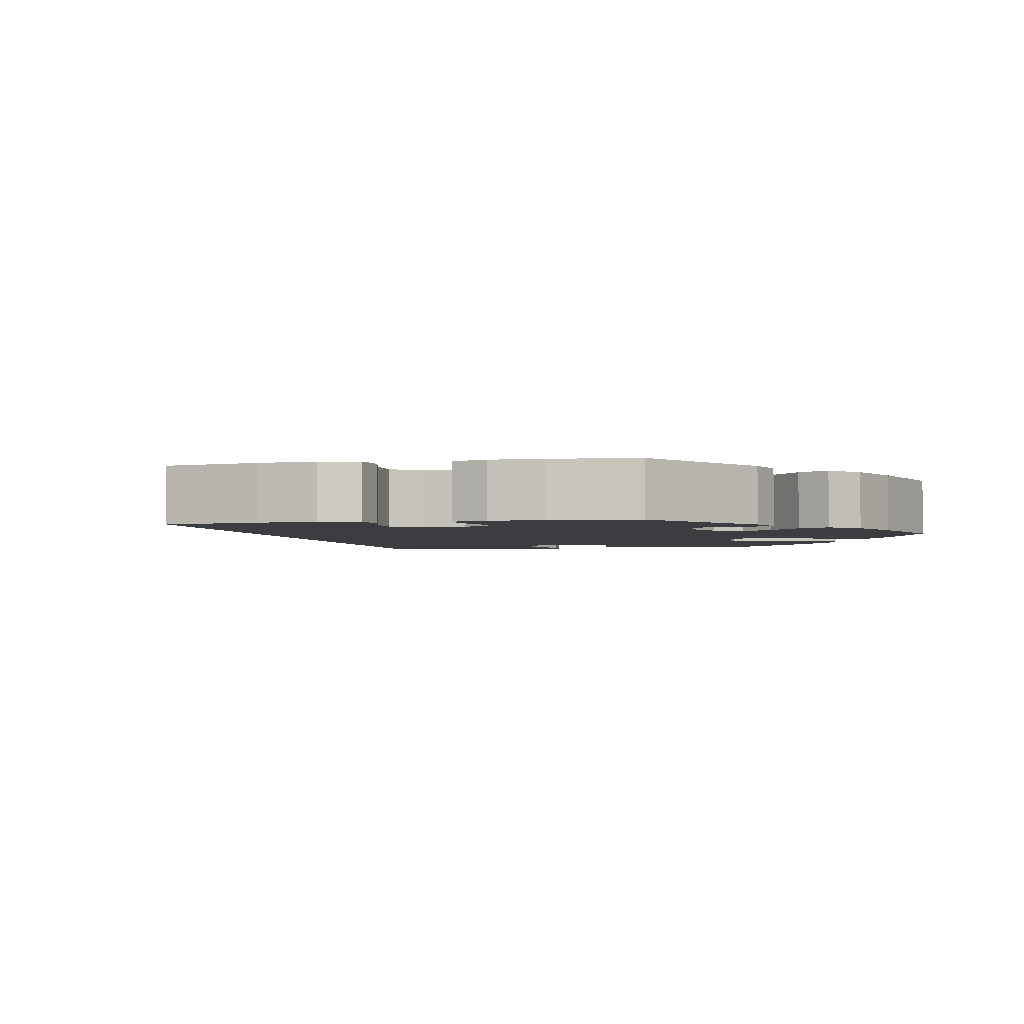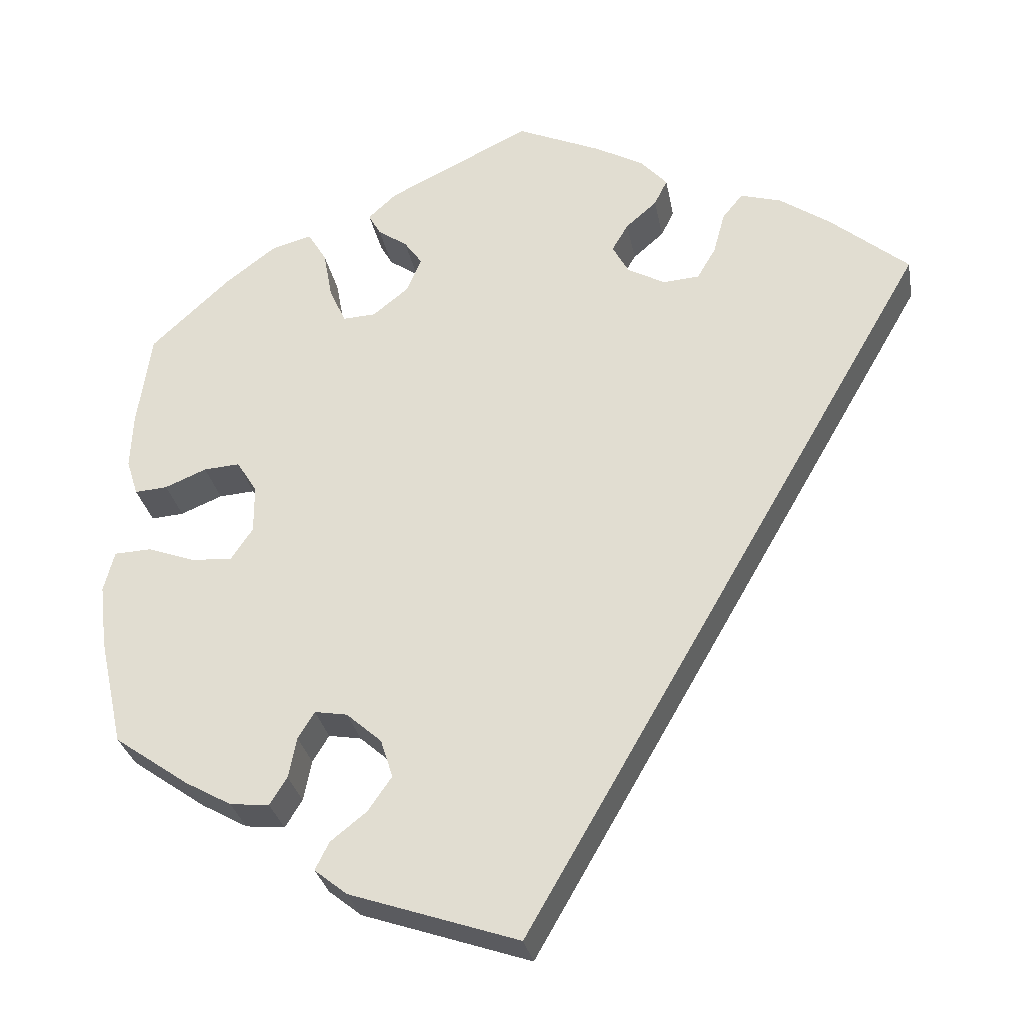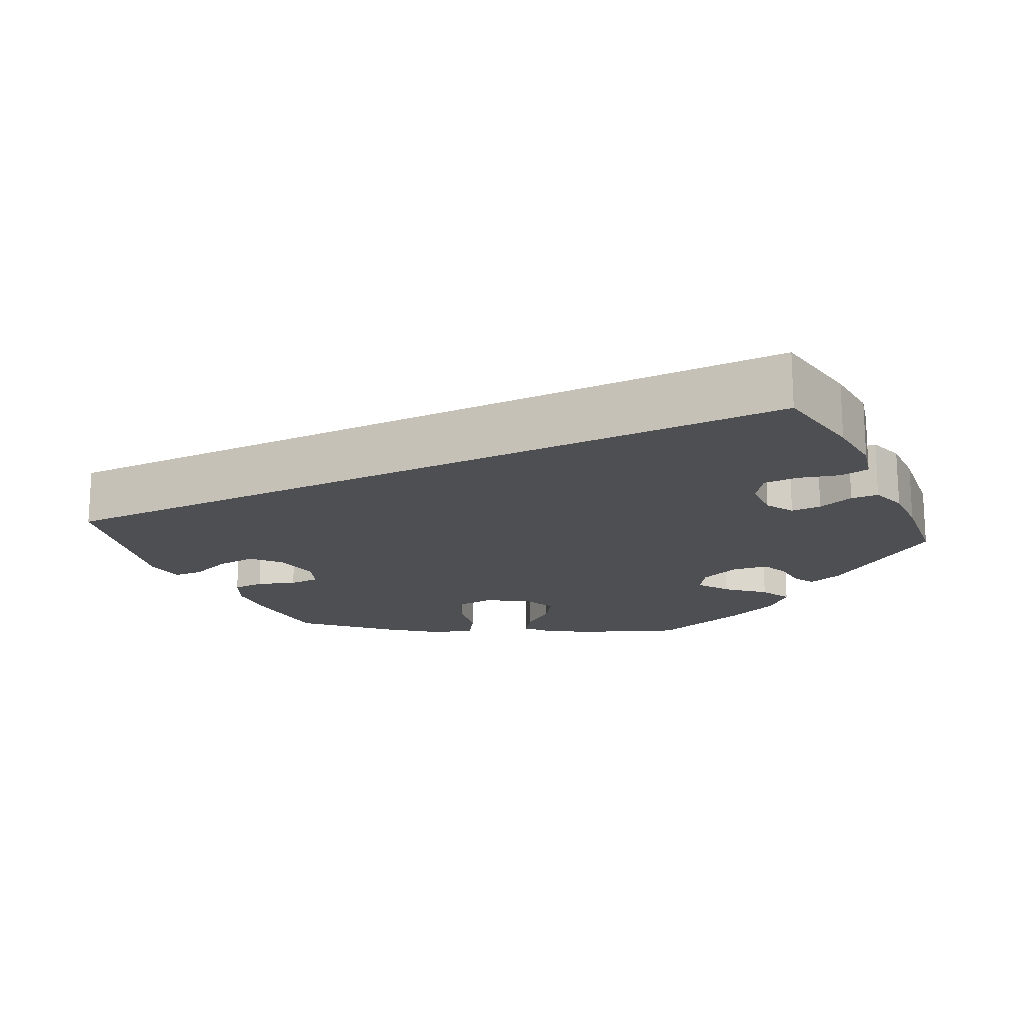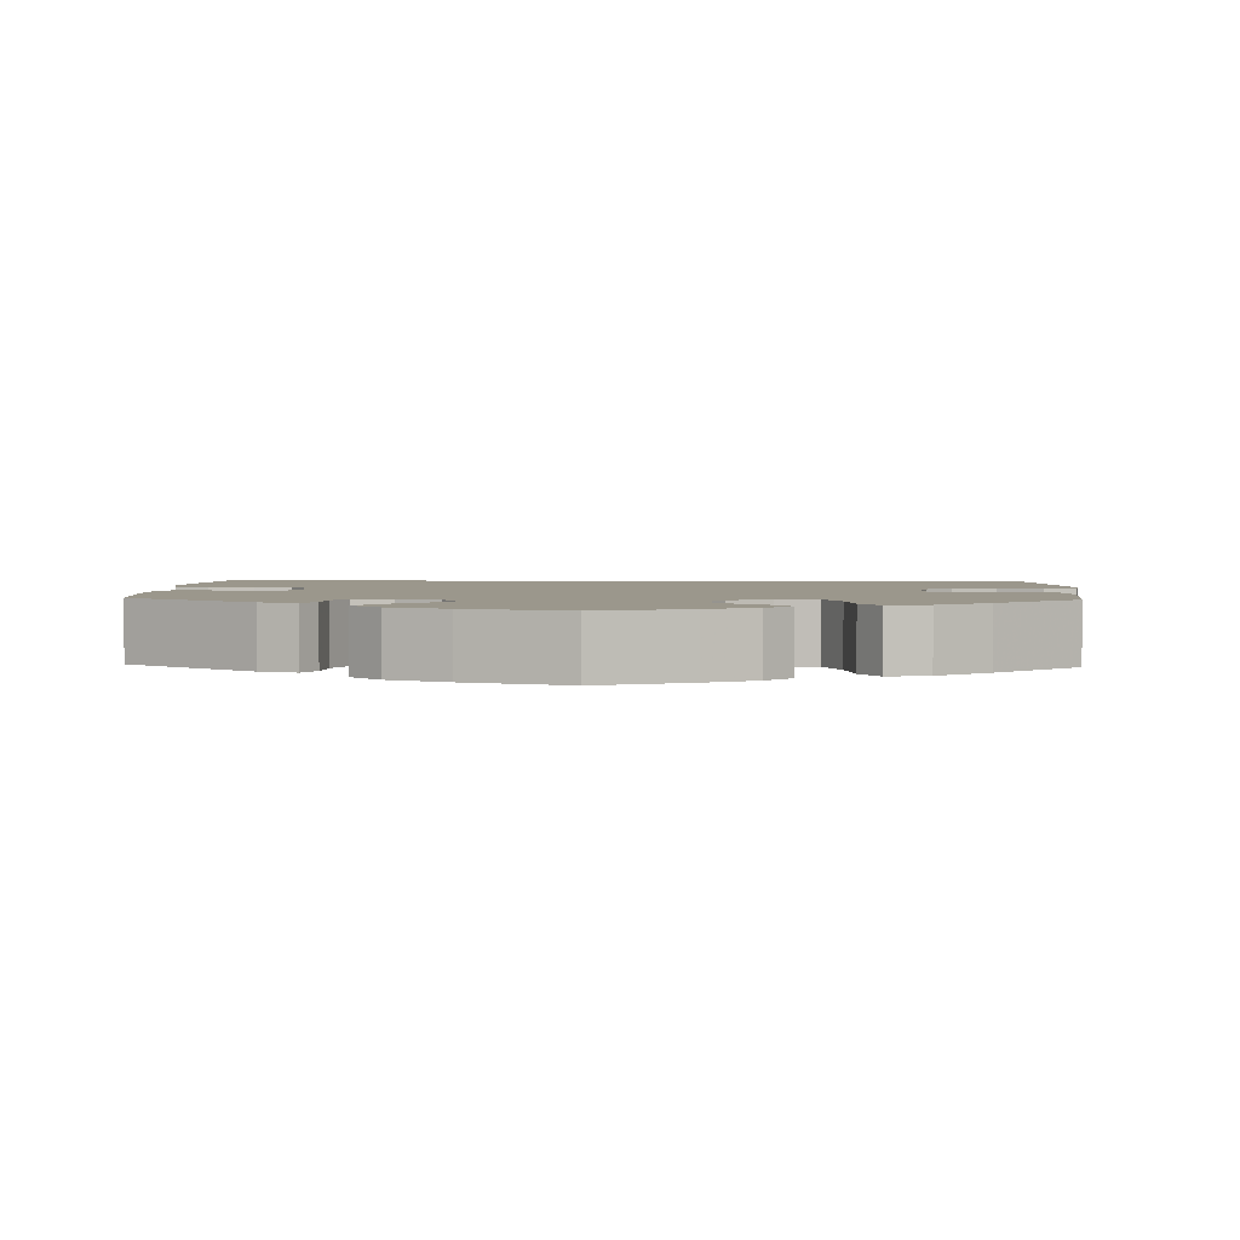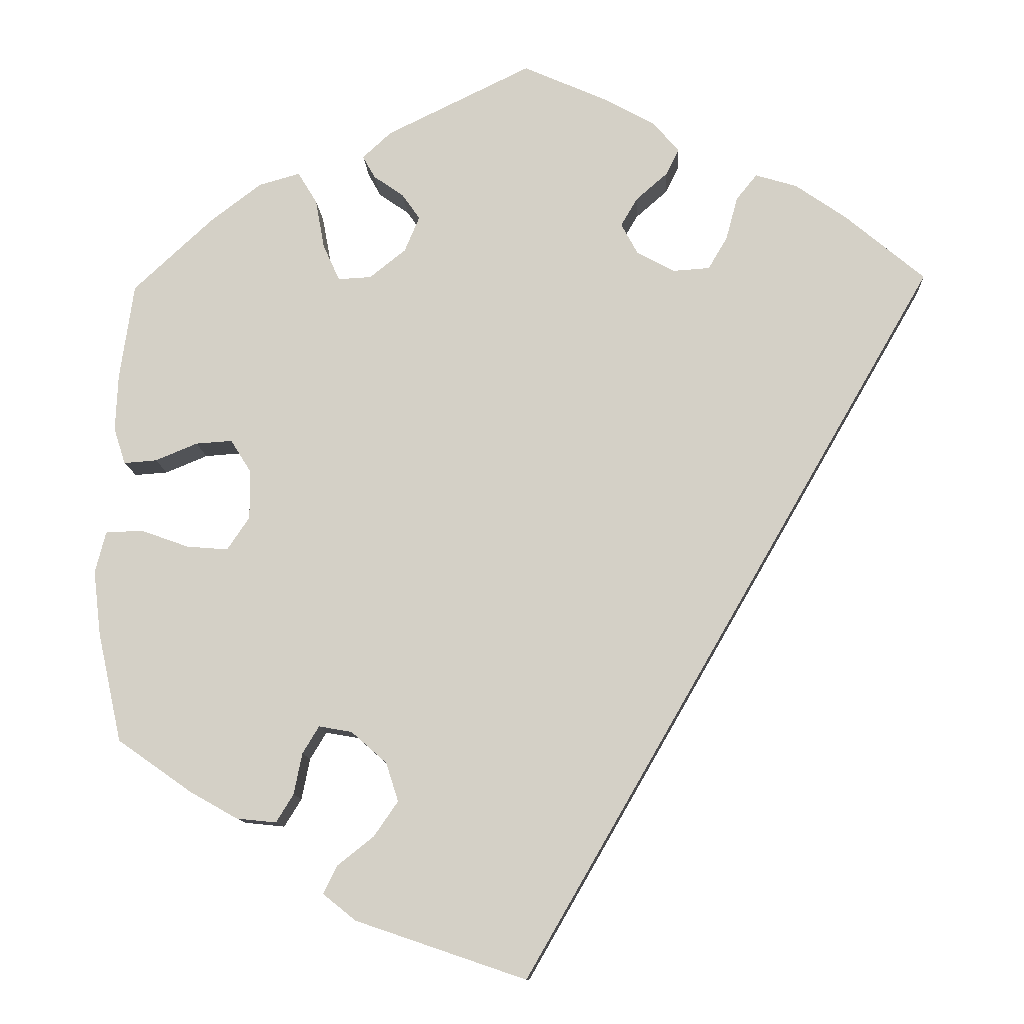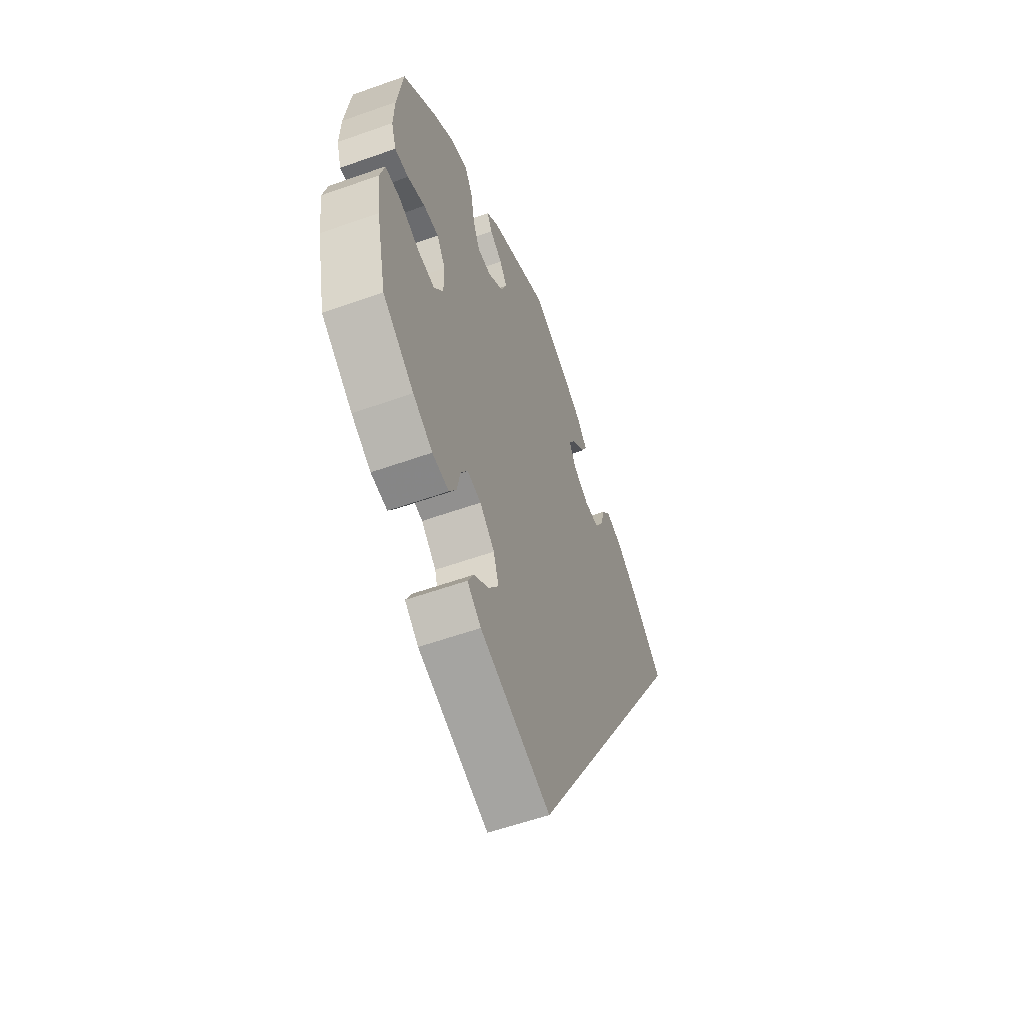
<metadata>
{"format":"obj","ext":"obj","renderer":"f3d","projection":"perspective","resolution":1024,"background":"white","views":[{"elev":-2.7,"azim":-17.1,"up":"+Y"},{"elev":-29.9,"azim":-169.5,"up":"+Z"},{"elev":-18.2,"azim":-94.5,"up":"+Y"},{"elev":2.7,"azim":62.6,"up":"+Y"},{"elev":-11.6,"azim":-177.0,"up":"+Z"},{"elev":-56.9,"azim":110.4,"up":"+Z"}]}
</metadata>
<code>
v -0.501 0.07 0.289
v -0.406 0.07 0.369
v -0.344 0.07 0.412
v -0.294 0.07 0.427
v -0.269 0.07 0.396
v -0.255 0.07 0.344
v -0.232 0.07 0.305
v -0.188 0.07 0.302
v -0.142 0.07 0.327
v -0.122 0.07 0.364
v -0.142 0.07 0.398
v -0.18 0.07 0.431
v -0.196 0.07 0.463
v -0.164 0.07 0.499
v -0.105 0.07 0.532
v -0.001 0.07 0.578
v 0.174 0.07 0.493
v 0.209 0.07 0.461
v 0.194 0.07 0.434
v 0.158 0.07 0.409
v 0.136 0.07 0.378
v 0.154 0.07 0.335
v 0.198 0.07 0.3
v 0.238 0.07 0.298
v 0.258 0.07 0.342
v 0.269 0.07 0.402
v 0.292 0.07 0.44
v 0.342 0.07 0.426
v 0.404 0.07 0.379
v 0.5 0.07 0.29
v 0.517 0.07 0.173
v 0.52 0.07 0.105
v 0.506 0.07 0.061
v 0.466 0.07 0.064
v 0.415 0.07 0.085
v 0.371 0.07 0.088
v 0.346 0.07 0.048
v 0.346 0.07 -0.011
v 0.373 0.07 -0.051
v 0.423 0.07 -0.047
v 0.481 0.07 -0.026
v 0.526 0.07 -0.028
v 0.539 0.07 -0.078
v 0.53 0.07 -0.156
v 0.501 0.07 -0.289
v 0.41 0.07 -0.353
v 0.353 0.07 -0.385
v 0.305 0.07 -0.39
v 0.284 0.07 -0.356
v 0.274 0.07 -0.306
v 0.254 0.07 -0.273
v 0.214 0.07 -0.28
v 0.171 0.07 -0.318
v 0.156 0.07 -0.365
v 0.185 0.07 -0.407
v 0.229 0.07 -0.442
v 0.246 0.07 -0.476
v 0.206 0.07 -0.508
v 0 0.07 -0.578
v -0.501 0 0.289
v -0.406 0 0.369
v -0.344 0 0.412
v -0.294 0 0.427
v -0.269 0 0.396
v -0.255 0 0.344
v -0.232 0 0.305
v -0.188 0 0.302
v -0.142 0 0.327
v -0.122 0 0.364
v -0.142 0 0.398
v -0.18 0 0.431
v -0.196 0 0.463
v -0.164 0 0.499
v -0.105 0 0.532
v -0.001 0 0.578
v 0.174 0 0.493
v 0.209 0 0.461
v 0.194 0 0.434
v 0.158 0 0.409
v 0.136 0 0.378
v 0.154 0 0.335
v 0.198 0 0.3
v 0.238 0 0.298
v 0.258 0 0.342
v 0.269 0 0.402
v 0.292 0 0.44
v 0.342 0 0.426
v 0.404 0 0.379
v 0.5 0 0.29
v 0.517 0 0.173
v 0.52 0 0.105
v 0.506 0 0.061
v 0.466 0 0.064
v 0.415 0 0.085
v 0.371 0 0.088
v 0.346 0 0.048
v 0.346 0 -0.011
v 0.373 0 -0.051
v 0.423 0 -0.047
v 0.481 0 -0.026
v 0.526 0 -0.028
v 0.539 0 -0.078
v 0.53 0 -0.156
v 0.501 0 -0.289
v 0.41 0 -0.353
v 0.353 0 -0.385
v 0.305 0 -0.39
v 0.284 0 -0.356
v 0.274 0 -0.306
v 0.254 0 -0.273
v 0.214 0 -0.28
v 0.171 0 -0.318
v 0.156 0 -0.365
v 0.185 0 -0.407
v 0.229 0 -0.442
v 0.246 0 -0.476
v 0.206 0 -0.508
v 0 0 -0.578
f 55 56 57 58
f 54 55 58 59
f 53 54 59 1
f 47 48 49 50
f 47 50 51
f 46 47 51
f 45 46 51
f 44 45 51
f 43 44 51 52
f 40 41 42 43
f 39 40 43 52
f 32 33 34 35
f 32 35 36
f 31 32 36
f 30 31 36
f 29 30 36
f 28 29 36 37
f 25 26 27 28
f 24 25 28 37
f 17 18 19 20
f 17 20 21
f 16 17 21
f 15 16 21 22
f 11 12 13 14
f 10 11 14 15
f 3 4 5 6
f 3 6 7
f 2 3 7
f 1 2 7
f 53 1 7 8
f 38 39 52 53
f 23 24 37 38
f 10 15 22 23
f 9 10 23 38
f 8 9 38 53
f 117 116 115 114
f 118 117 114 113
f 60 118 113 112
f 109 108 107 106
f 110 109 106
f 110 106 105
f 110 105 104
f 110 104 103
f 111 110 103 102
f 102 101 100 99
f 111 102 99 98
f 94 93 92 91
f 95 94 91
f 95 91 90
f 95 90 89
f 95 89 88
f 96 95 88 87
f 87 86 85 84
f 96 87 84 83
f 79 78 77 76
f 80 79 76
f 80 76 75
f 81 80 75 74
f 73 72 71 70
f 74 73 70 69
f 65 64 63 62
f 66 65 62
f 66 62 61
f 66 61 60
f 67 66 60 112
f 112 111 98 97
f 97 96 83 82
f 82 81 74 69
f 97 82 69 68
f 112 97 68 67
f 1 60 61 2
f 2 61 62 3
f 3 62 63 4
f 4 63 64 5
f 5 64 65 6
f 6 65 66 7
f 7 66 67 8
f 8 67 68 9
f 9 68 69 10
f 10 69 70 11
f 11 70 71 12
f 12 71 72 13
f 13 72 73 14
f 14 73 74 15
f 15 74 75 16
f 16 75 76 17
f 17 76 77 18
f 18 77 78 19
f 19 78 79 20
f 20 79 80 21
f 21 80 81 22
f 22 81 82 23
f 23 82 83 24
f 24 83 84 25
f 25 84 85 26
f 26 85 86 27
f 27 86 87 28
f 28 87 88 29
f 29 88 89 30
f 30 89 90 31
f 31 90 91 32
f 32 91 92 33
f 33 92 93 34
f 34 93 94 35
f 35 94 95 36
f 36 95 96 37
f 37 96 97 38
f 38 97 98 39
f 39 98 99 40
f 40 99 100 41
f 41 100 101 42
f 42 101 102 43
f 43 102 103 44
f 44 103 104 45
f 45 104 105 46
f 46 105 106 47
f 47 106 107 48
f 48 107 108 49
f 49 108 109 50
f 50 109 110 51
f 51 110 111 52
f 52 111 112 53
f 53 112 113 54
f 54 113 114 55
f 55 114 115 56
f 56 115 116 57
f 57 116 117 58
f 58 117 118 59
f 59 118 60 1

</code>
